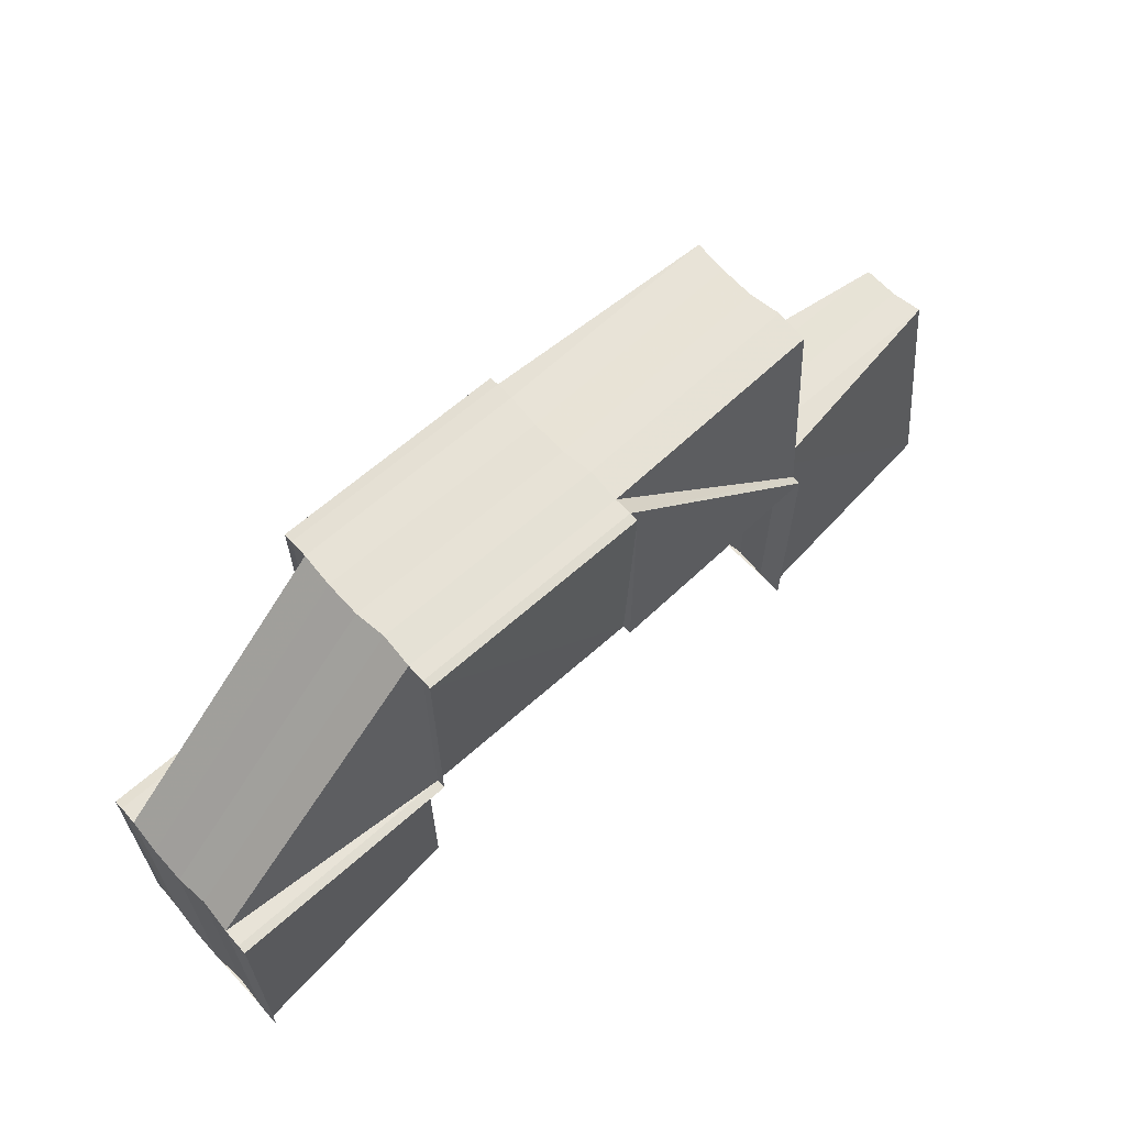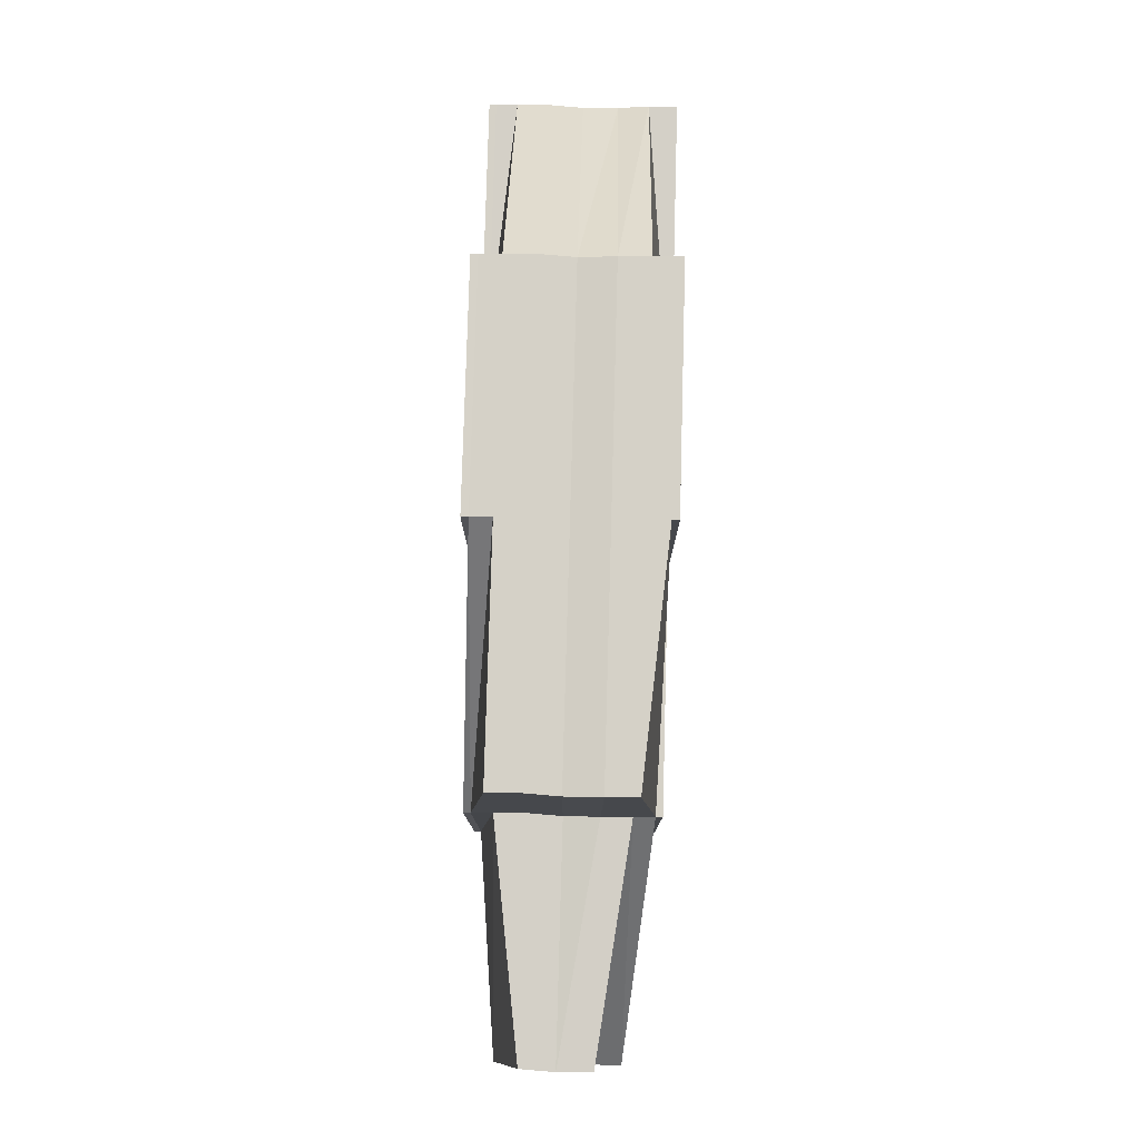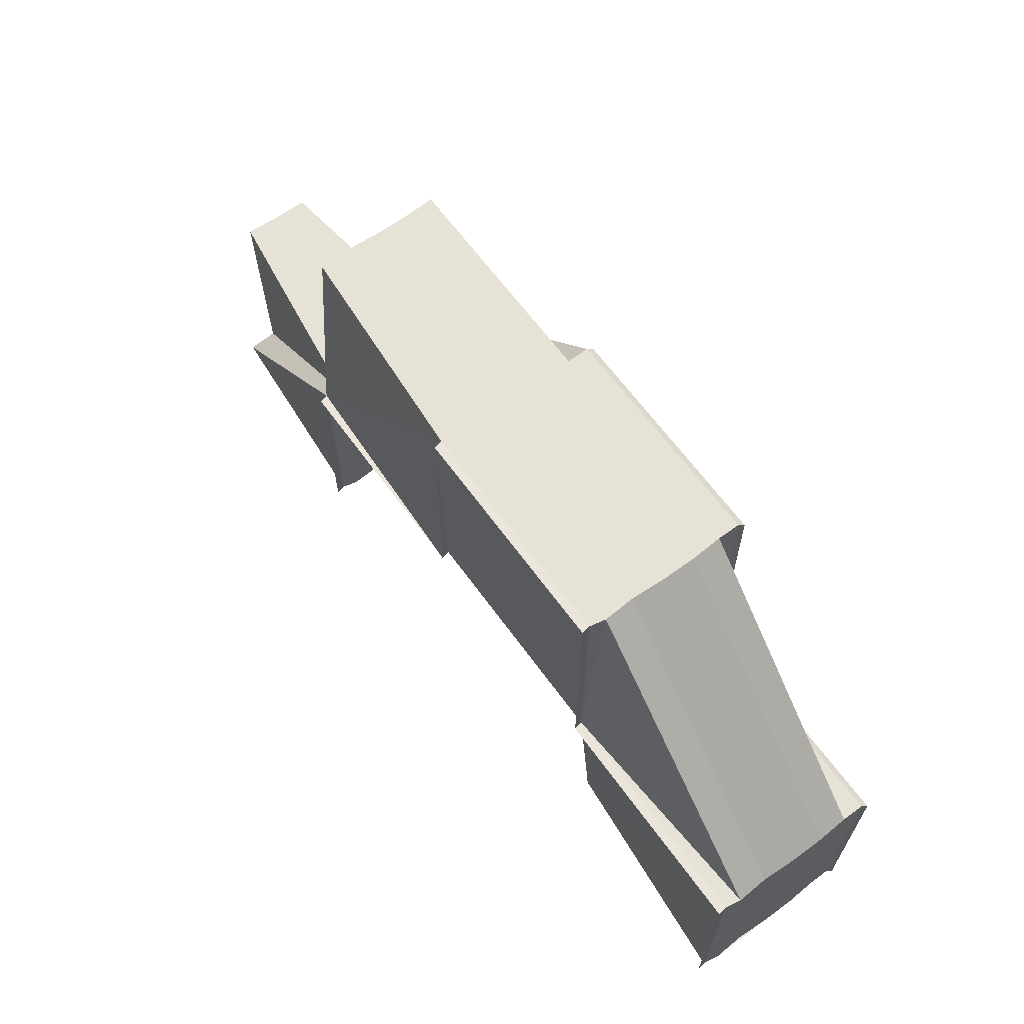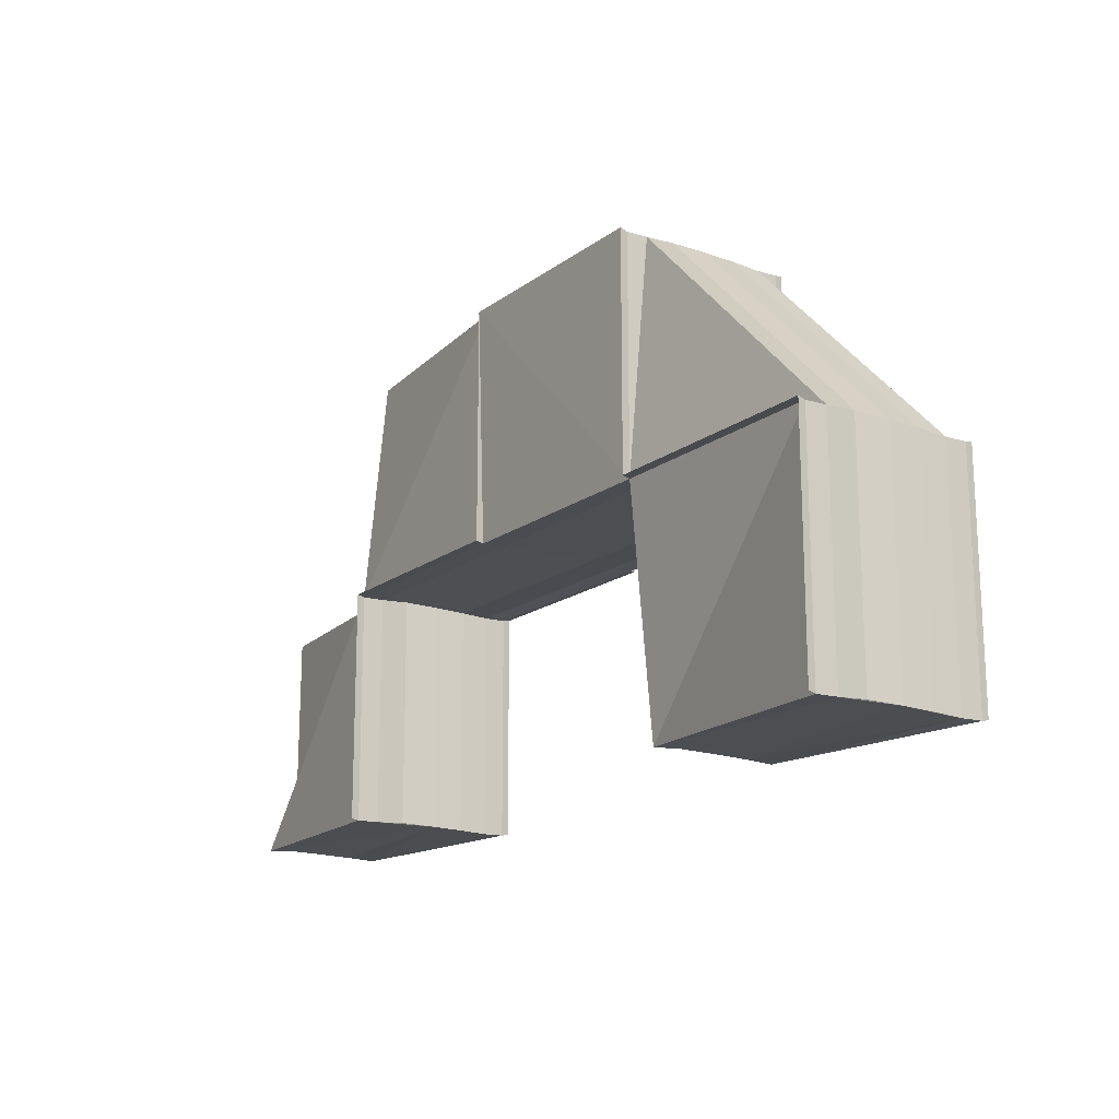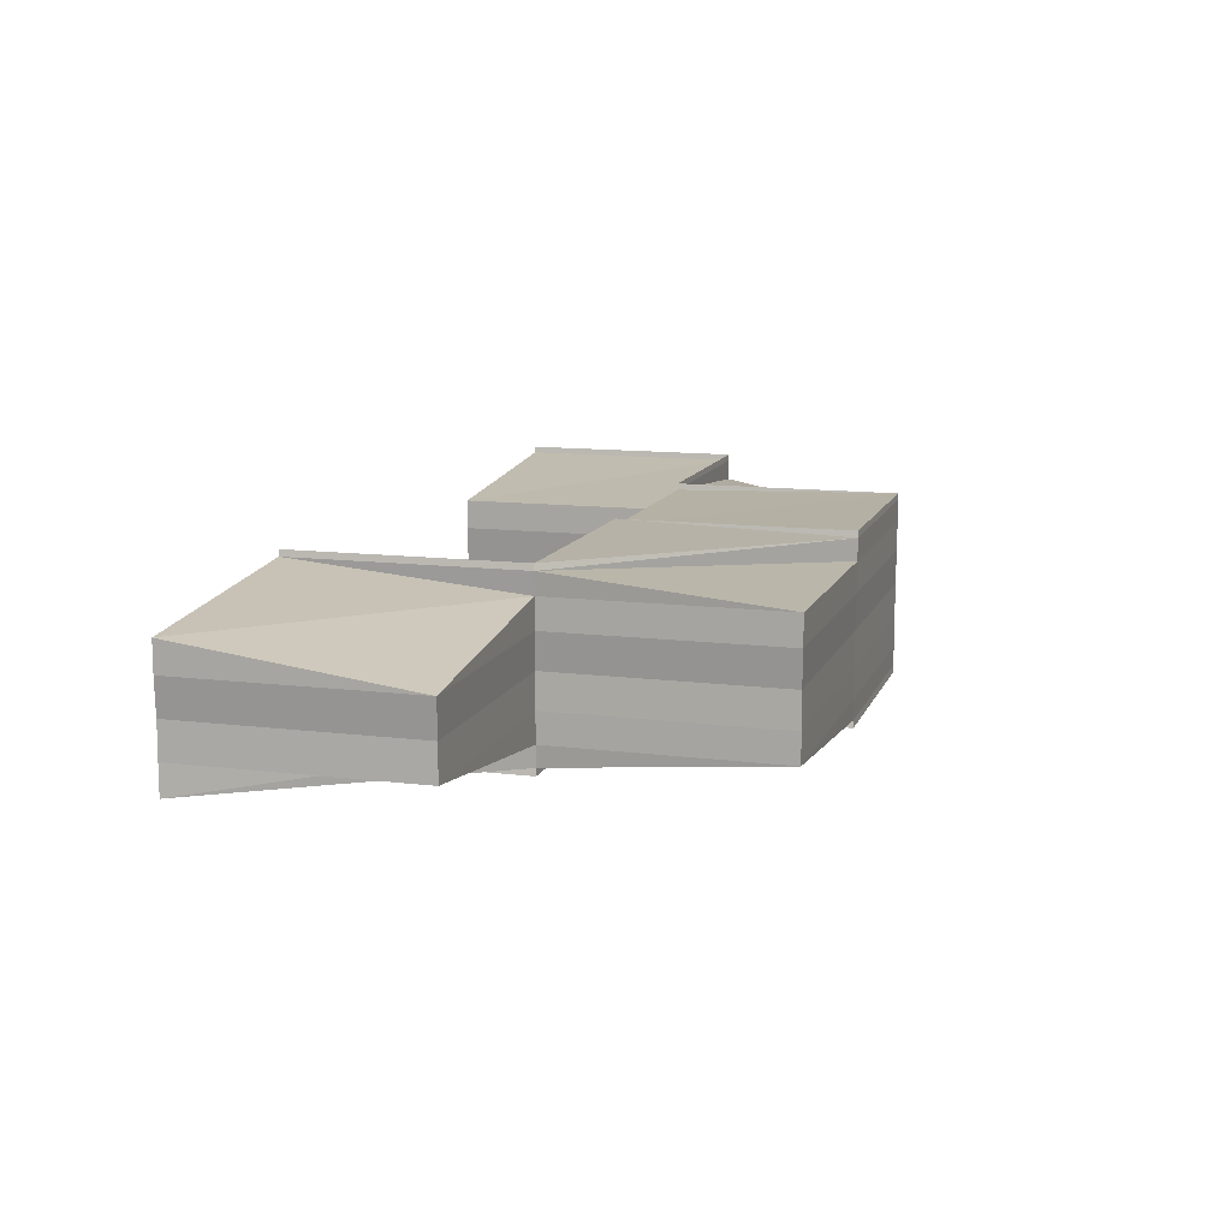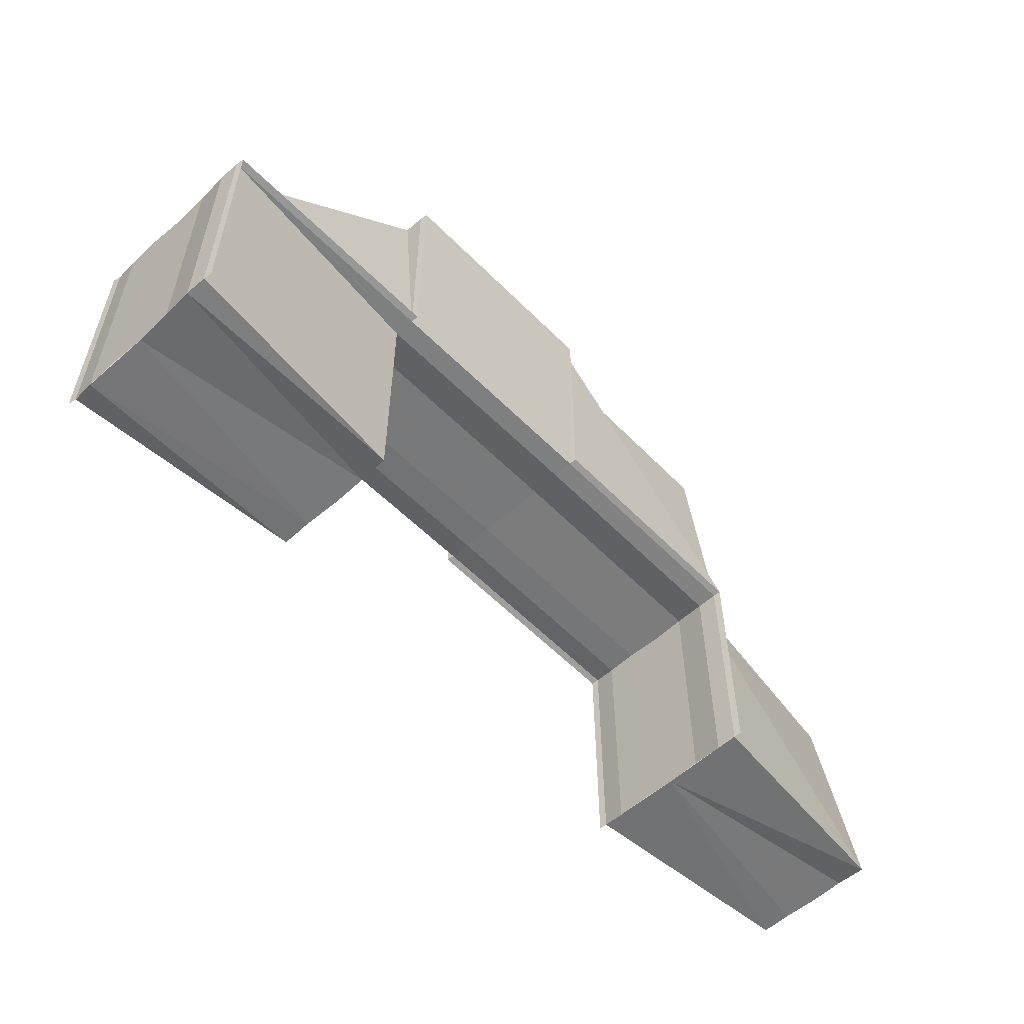
<metadata>
{"format":"obj","ext":"obj","renderer":"f3d","projection":"perspective","resolution":1024,"background":"white","views":[{"elev":63.1,"azim":-42.6,"up":"+Y"},{"elev":79.4,"azim":91.6,"up":"+Y"},{"elev":63.9,"azim":-125.8,"up":"+Y"},{"elev":-16.5,"azim":-124.3,"up":"+Y"},{"elev":12.1,"azim":106.5,"up":"+Z"},{"elev":-55.8,"azim":-46.5,"up":"+Y"}]}
</metadata>
<code>
o 10030
v 2228 1889 14
v 2228 1889 14
v 2228 1889 14
v 2228 1889 14
v 2228 1889 14
v 2228 1889 14
v 2228 1889 14
v 2228 1889 14
v 2228 1889 14
v 2228 1889 14
v 2228 1889 14
v 2228 1889 14
v 2228 1889 14
v 2228 1889 14
v 2228 1889 14
v 2228 1889 14
v 2228 1889 14
v 2228 1889 14
v 2228 1889 14
v 2228 1889 14
v 2228 1889 14
v 2228 1889 14
v 2228 1889 14
v 2228 1889 14
v 2228 1889 14
v 2228 1889 14
v 2228 1889 14
v 2228 1889 14
v 2228 1889 14
v 2228 1889 14
v 2228 1889 14
v 2228 1889 14
v 2228 1889 14
v 2228 1889 14
v 2228 1889 14
v 2228 1889 14
v 2228 1889 14
v 2228 1889 14
v 2228 1889 14
v 2228 1889 14
v 2228 1889 14
v 2228 1889 14
v 2228 1889 14
v 2228 1889 14
v 2228 1889 14
v 2228 1889 14
v 2228 1889 14
v 2228 1889 14
v 2228 1889 14
v 2228 1889 14
v 2228 1889 14
v 2228 1889 14
v 2228 1889 14
v 2228 1889 14
v 2228 1889 14
v 2228 1889 14
v 2228 1889 14
v 2228 1889 14
v 2228 1889 14
v 2228 1889 14
v 2228 1889 14
v 2228 1889 14
v 2228 1889 14
v 2228 1889 14
v 2228 1889 14
v 2228 1889 14
v 2228 1889 14
v 2228 1889 14
v 2228 1889 14
v 2228 1889 14
v 2228 1889 14
v 2228 1889 14
v 2228 1889 14
v 2228 1889 14
v 2228 1889 14
v 2228 1889 14
v 2228 1889 14
v 2228 1889 14
v 2228 1889 14
v 2228 1889 14
v 2228 1889 14
v 2228 1889 14
v 2228 1889 14
v 2228 1889 14
v 2228 1889 14
v 2228 1889 14
v 2228 1889 14
v 2228 1889 14
v 2228 1889 14
v 2228 1889 14
v 2228 1889 14
v 2228 1889 14
v 2228 1889 14
v 2228 1889 14
v 2228 1889 14
v 2228 1889 14
v 2228 1889 14
v 2228 1889 14
v 2228 1889 14
v 2228 1889 14
v 2228 1889 14
v 2228 1889 14
v 2228 1889 14
v 2228 1889 14
v 2228 1889 14
v 2228 1889 14
v 2228 1889 14
v 2228 1889 14
v 2228 1889 14
v 2228 1889 14
v 2228 1889 14
v 2228 1889 14
v 2228 1889 14
v 2228 1889 14
v 2228 1889 14
v 2228 1889 14
v 2228 1889 14
v 2228 1889 14
v 2228 1889 14
v 2228 1889 14
v 2228 1889 14
v 2228 1889 14
v 2228 1889 14
v 2228 1889 14
v 2228 1889 14
v 2228 1889 14
v 2228 1889 14
v 2228 1889 14
v 2228 1889 14
v 2228 1889 14
v 2228 1889 14
v 2228 1889 14
v 2228 1889 14
v 2228 1889 14
v 2228 1889 14
v 2228 1889 14
v 2228 1889 14
v 2228 1889 14
v 2228 1889 14
v 2228 1889 14
v 2228 1889 14
v 2228 1889 14
v 2228 1889 14
v 2228 1889 14
v 2228 1889 14
v 2228 1889 14
v 2228 1889 14
v 2228 1889 14
v 2228 1889 14
v 2228 1889 14
v 2228 1889 14
v 2228 1889 14
v 2228 1889 14
v 2228 1889 14
v 2228 1889 14
v 2228 1889 14
v 2228 1889 14
v 2228 1889 14
v 2228 1889 14
v 2228 1889 14
v 2228 1889 14
v 2228 1889 14
v 2228 1889 14
v 2228 1889 14
v 2228 1889 14
v 2228 1889 14
v 2228 1889 14
v 2228 1889 14
v 2228 1889 14
v 2228 1889 14
v 2228 1889 14
v 2228 1889 14
v 2228 1889 14
v 2228 1889 14
v 2228 1889 14
v 2228 1889 14
v 2228 1889 14
v 2228 1889 14
v 2228 1889 14
v 2228 1889 14
v 2228 1889 14
v 2228 1889 14
v 2228 1889 14
v 2228 1889 14
v 2228 1889 14
v 2228 1889 14
v 2228 1889 14
v 2228 1889 14
v 2228 1889 14
v 2228 1889 14
v 2228 1889 14
v 2228 1889 14
v 2228 1889 14
v 2228 1889 14
v 2228 1889 14
v 2228 1889 14
v 2228 1889 14
v 2228 1889 14
v 2228 1889 14
v 2228 1889 14
v 2228 1889 14
v 2228 1889 14
v 2228 1889 14
v 2228 1889 14
v 2228 1889 14
v 2228 1889 14
v 2228 1889 14
v 2228 1889 14
v 2228 1889 14
v 2228 1889 14
v 2228 1889 14
v 2228 1889 14
v 2228 1889 14
v 2228 1889 14
v 2228 1889 14
v 2228 1889 14
v 2228 1889 14
v 2228 1889 14
v 2228 1889 14
v 2228 1889 14
v 2228 1889 14
v 2228 1889 14
v 2228 1889 14
v 2228 1889 14
v 2228 1889 14
v 2228 1889 14
v 2228 1889 14
v 2228 1889 14
v 2228 1889 14
v 2228 1889 14
v 2228 1889 14
v 2228 1889 14
v 2228 1889 14
v 2228 1889 14
v 2228 1889 14
v 2228 1889 14
v 2228 1889 14
v 2228 1889 14
v 2228 1889 14
v 2228 1889 14
v 2228 1889 14
v 2228 1889 14
v 2228 1889 14
v 2228 1889 14
v 2228 1889 14
v 2228 1889 14
v 2228 1889 14
v 2228 1889 14
v 2228 1889 14
v 2228 1889 14
v 2228 1889 14
v 2228 1889 14
v 2228 1889 14
v 2228 1889 14
v 2228 1889 14
v 2228 1889 14
v 2228 1889 14
v 2228 1889 14
v 2228 1889 14
v 2228 1889 14
v 2228 1889 14
v 2228 1889 14
v 2228 1889 14
v 2228 1889 14
v 2228 1889 14
v 2228 1889 14
v 2228 1889 14
v 2228 1889 14
v 2228 1889 14
v 2228 1889 14
v 2228 1889 14
v 2228 1889 14
v 2228 1889 14
v 2228 1889 14
v 2228 1889 14
v 2228 1889 14
v 2228 1889 14
f 1 2 3
f 3 4 5
f 6 7 1
f 7 8 9
f 8 10 11
f 12 13 2
f 13 12 14
f 13 15 16
f 15 13 17
f 18 12 19
f 18 20 21
f 22 23 21
f 24 25 22
f 12 25 26
f 26 23 27
f 26 27 28
f 29 30 28
f 31 29 32
f 33 30 34
f 33 35 36
f 35 37 38
f 14 39 26
f 19 39 40
f 41 42 39
f 24 41 43
f 42 44 45
f 40 45 46
f 46 47 48
f 17 45 14
f 44 49 50
f 49 51 52
f 53 50 17
f 54 52 53
f 55 15 53
f 56 55 54
f 57 56 54
f 58 55 59
f 60 57 17
f 61 56 62
f 56 63 64
f 65 60 17
f 66 65 17
f 67 66 17
f 68 67 17
f 69 68 17
f 59 70 71
f 72 73 71
f 74 73 75
f 76 74 77
f 78 79 80
f 80 81 82
f 80 83 78
f 82 84 80
f 82 85 86
f 87 88 86
f 89 84 82
f 90 91 85
f 92 93 89
f 93 94 95
f 95 96 84
f 94 97 84
f 89 98 99
f 100 101 99
f 100 102 103
f 104 102 105
f 106 107 89
f 108 109 107
f 109 110 111
f 112 113 107
f 114 113 112
f 114 115 113
f 90 114 112
f 115 116 117
f 118 90 119
f 120 90 118
f 121 115 114
f 122 114 90
f 122 121 114
f 123 122 90
f 79 123 90
f 124 123 79
f 125 124 120
f 126 122 123
f 124 126 123
f 127 126 124
f 128 127 124
f 129 128 125
f 128 124 130
f 131 128 129
f 132 133 131
f 133 134 135
f 134 136 128
f 135 137 128
f 136 138 126
f 139 140 137
f 140 141 142
f 143 139 144
f 145 140 146
f 145 147 148
f 149 147 150
f 149 151 152
f 152 153 154
f 152 155 156
f 157 155 158
f 43 157 152
f 43 159 160
f 160 161 43
f 160 130 78
f 78 162 160
f 162 161 39
f 161 157 163
f 162 164 161
f 161 165 157
f 166 167 161
f 167 168 157
f 169 166 162
f 157 170 171
f 157 172 170
f 144 170 173
f 174 169 83
f 83 162 45
f 83 175 162
f 84 83 50
f 84 176 83
f 177 176 84
f 178 179 175
f 180 178 181
f 181 182 183
f 183 184 185
f 185 186 187
f 187 188 189
f 190 191 189
f 192 191 193
f 192 194 195
f 192 196 173
f 192 197 198
f 192 197 199
f 200 197 189
f 200 201 202
f 201 203 204
f 205 203 204
f 206 204 189
f 206 207 208
f 209 210 206
f 211 205 212
f 211 210 213
f 214 211 165
f 214 211 213
f 179 214 164
f 179 214 213
f 215 179 213
f 216 215 217
f 217 218 219
f 215 220 221
f 222 220 221
f 223 222 224
f 224 225 226
f 227 220 225
f 228 229 224
f 230 227 231
f 227 232 233
f 234 233 235
f 236 237 233
f 238 236 239
f 240 97 234
f 97 241 242
f 243 241 237
f 244 243 245
f 246 241 247
f 240 248 247
f 249 250 247
f 251 252 253
f 254 252 255
f 256 257 258
f 257 259 260
f 261 262 126
f 126 262 122
f 261 263 262
f 262 121 122
f 263 264 262
f 262 264 121
f 264 213 121
f 121 213 115
f 213 265 115
f 115 265 266
f 265 229 266
f 267 210 261
f 267 268 269
f 270 267 271
f 270 267 272
f 273 274 275
f 274 276 277

</code>
